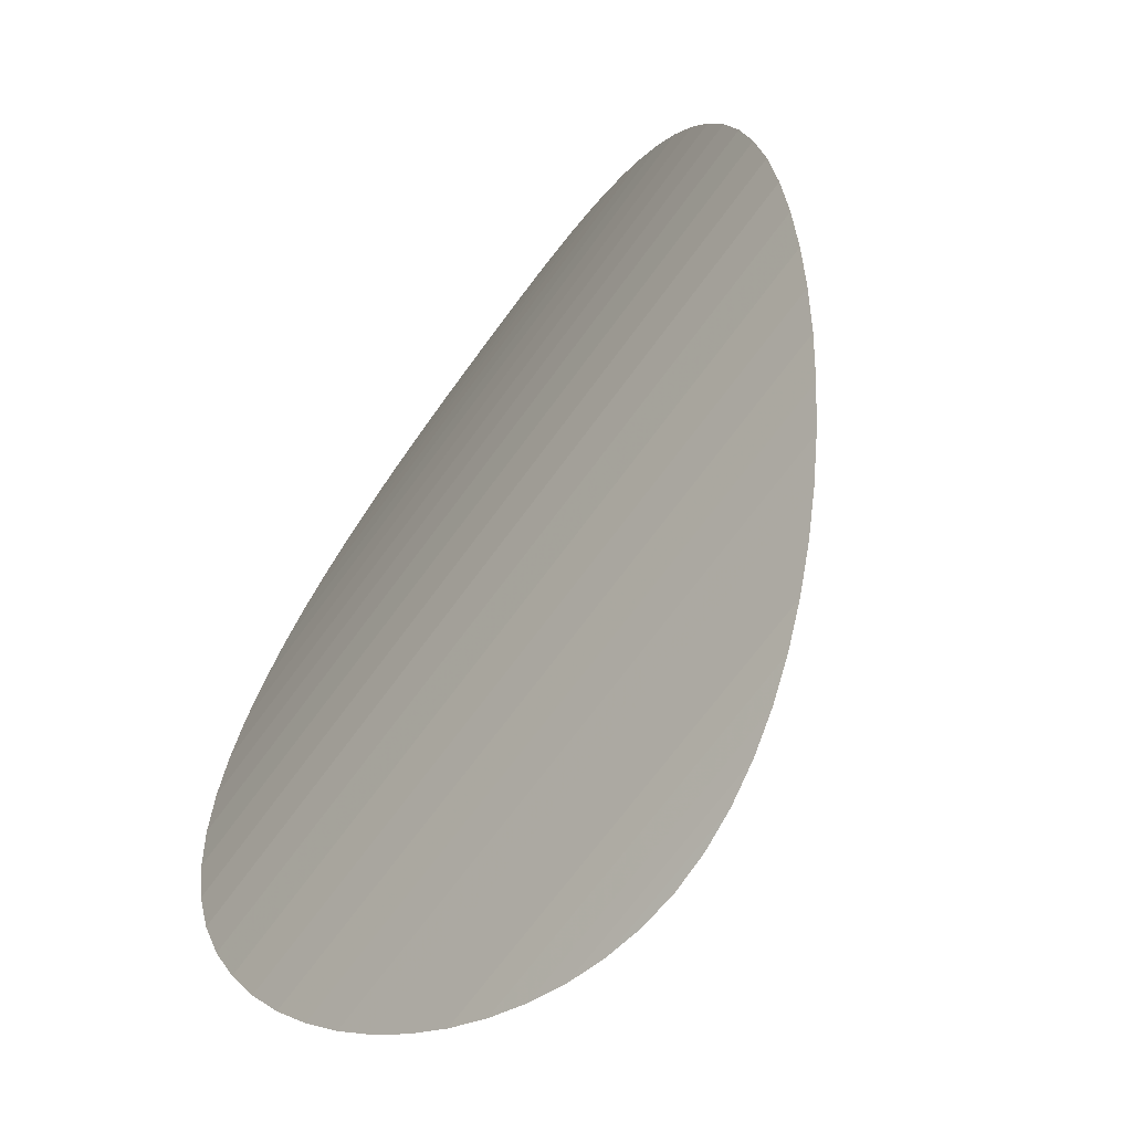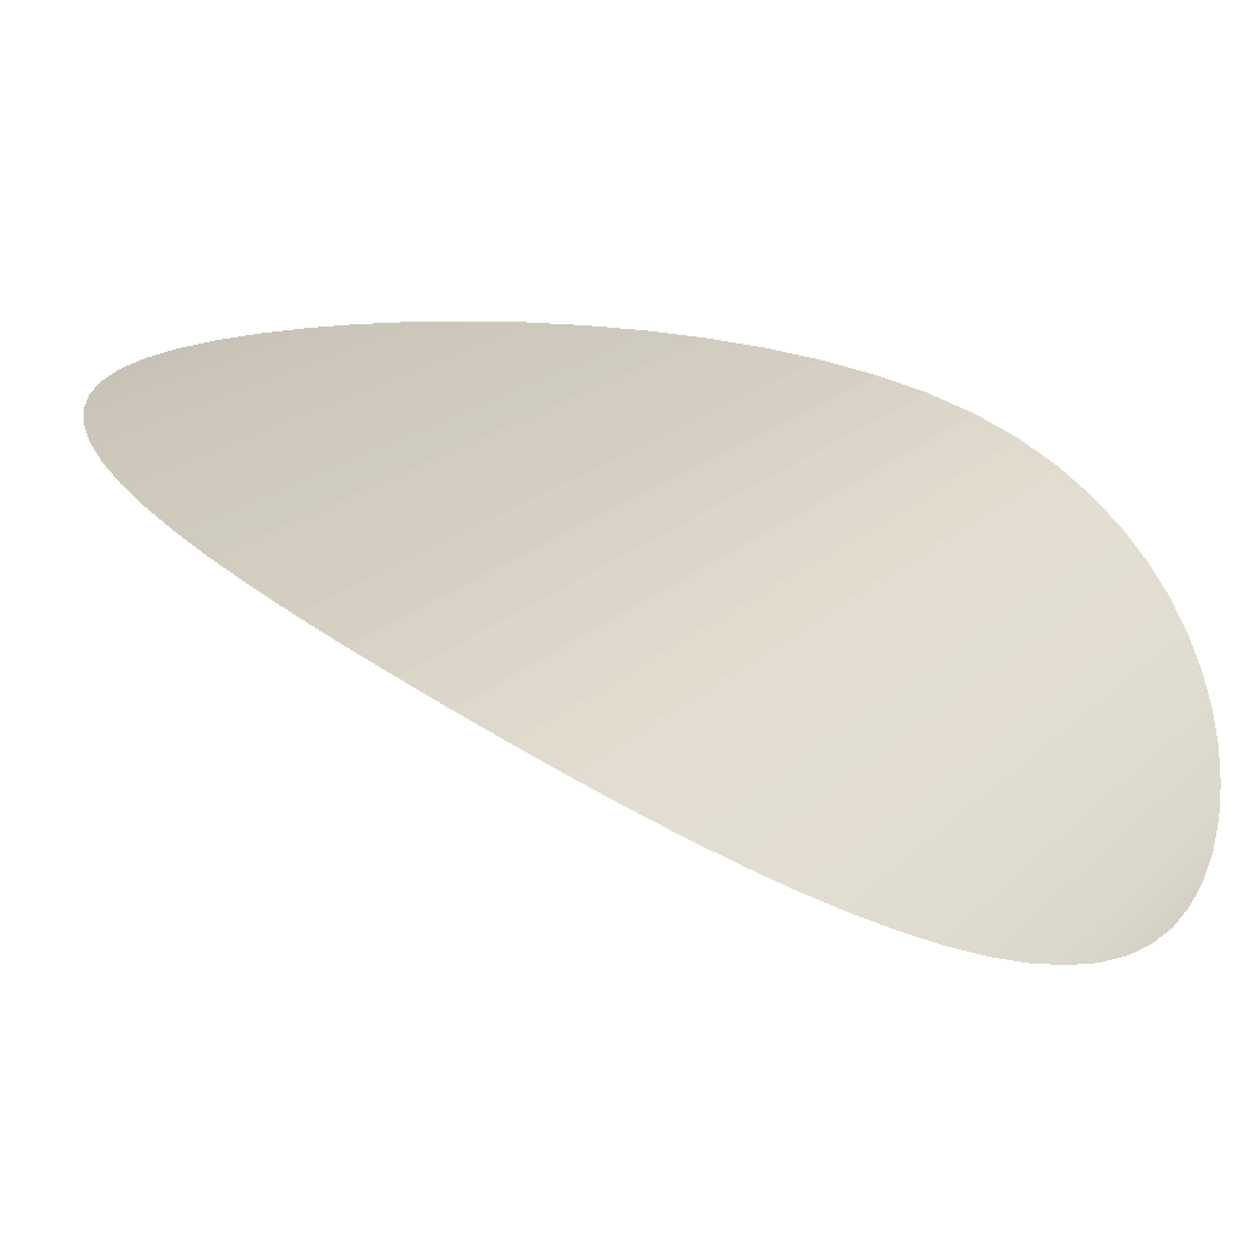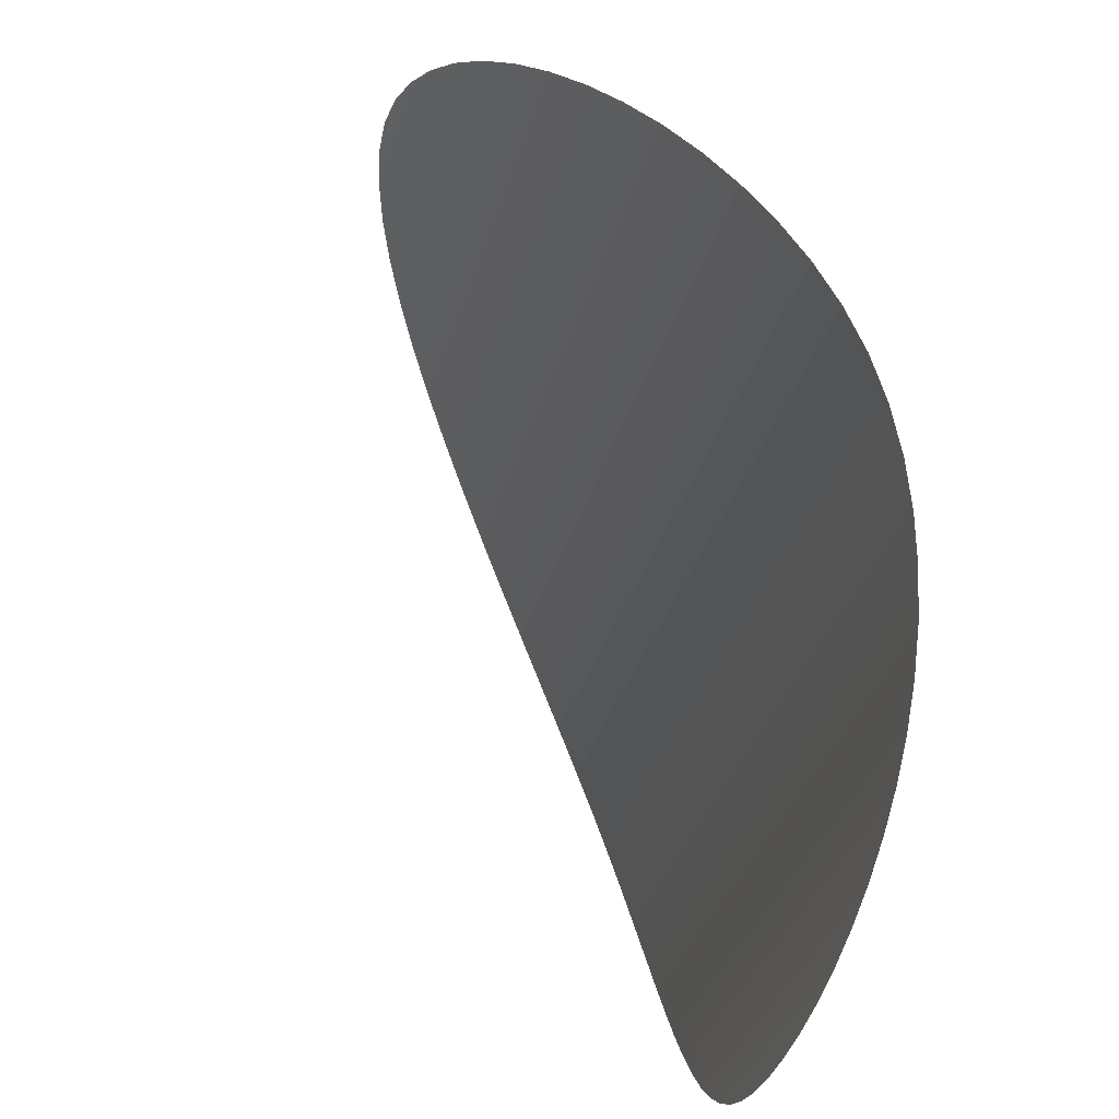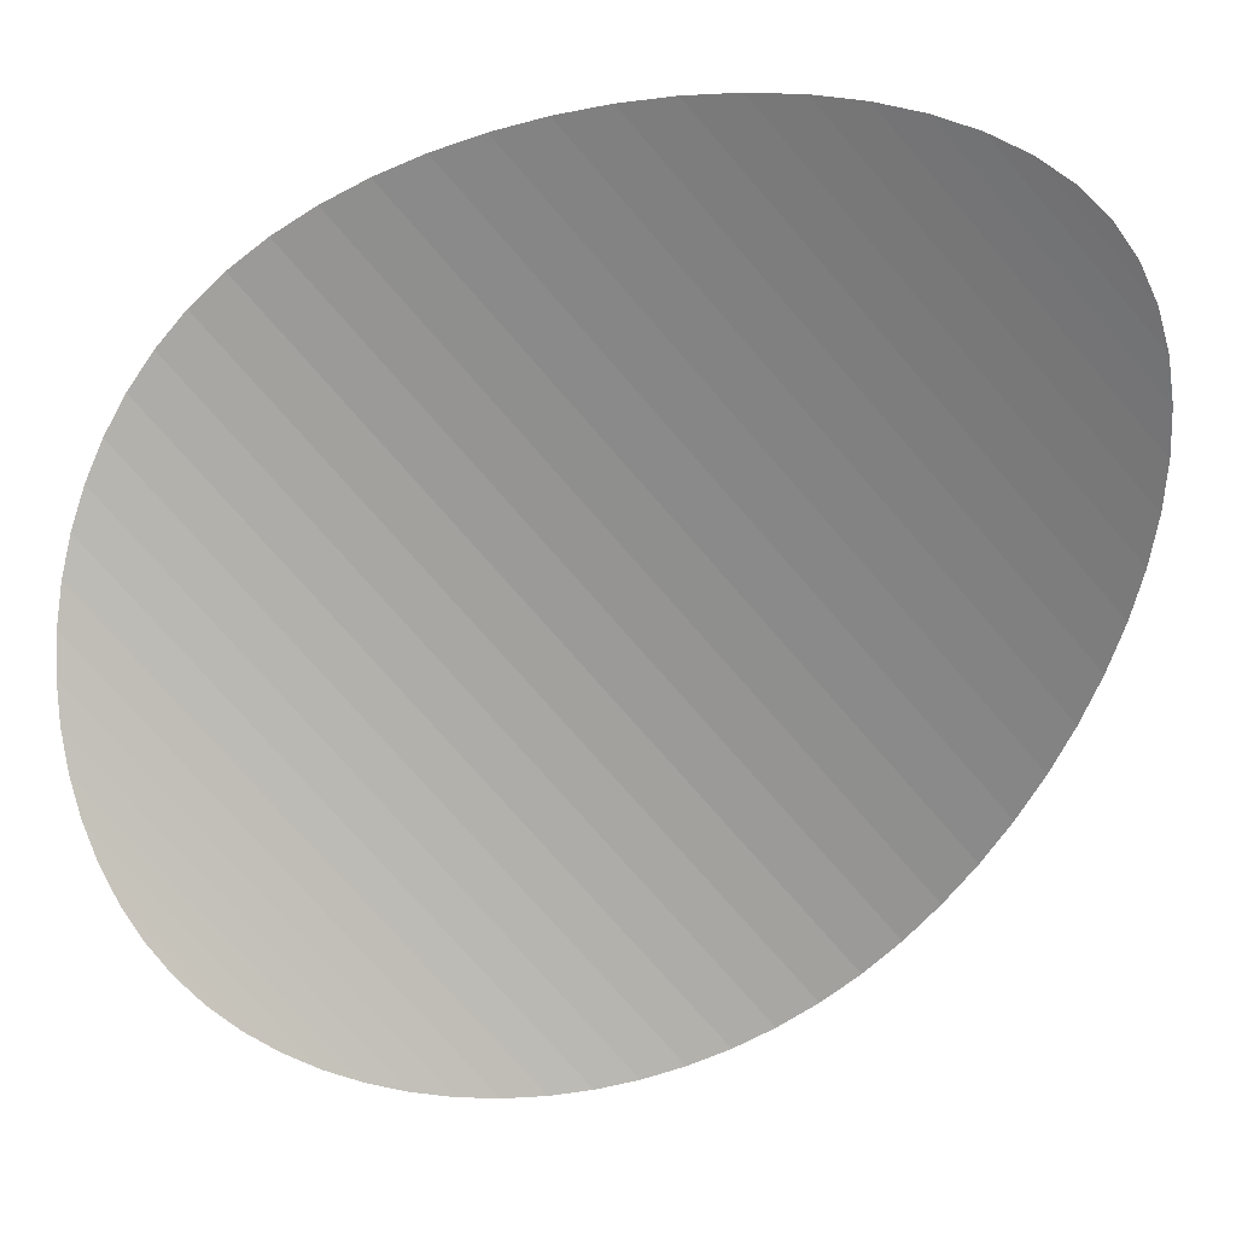
<metadata>
{"format":"obj","ext":"obj","renderer":"f3d","projection":"perspective","resolution":1024,"background":"white","views":[{"elev":-7.3,"azim":-146.1,"up":"+Y"},{"elev":-35.6,"azim":137.1,"up":"+Y"},{"elev":-78.8,"azim":69.4,"up":"+Y"},{"elev":-5.6,"azim":-22.1,"up":"+Y"}]}
</metadata>
<code>
v 0.166 0.166 0
v 0.166 0.834 0.166
v 0.834 0.166 0.166
v 0.834 0.834 0.668
v 0.04102 0.5 0.02051
v 0.5 0.5 0.166
v 0.5 0.04102 0.02051
v 0.959 0.5 0.4795
v 0.5 0.959 0.4795
v 0.07227 0.3174 0.002441
v 0.2705 0.2705 0.02051
v 0.3174 0.07227 0.002441
v 0.07227 0.6826 0.06982
v 0.2993 0.7007 0.166
v 0.2693 0.4856 0.06982
v 0.4856 0.2693 0.06982
v 0.7007 0.2993 0.166
v 0.6826 0.07227 0.06982
v 0.5144 0.7307 0.3149
v 0.3174 0.9277 0.3149
v 0.9277 0.3174 0.3149
v 0.7307 0.5144 0.3149
v 0.7295 0.7295 0.4795
v 0.9277 0.6826 0.6128
v 0.6826 0.9277 0.6128
v 0.1113 0.2358 0.0002441
v 0.1948 0.1948 0.002441
v 0.2358 0.1113 0.0002441
v 0.04883 0.4067 0.008545
v 0.1538 0.3872 0.02051
v 0.1675 0.2881 0.008545
v 0.2881 0.1675 0.008545
v 0.3872 0.1538 0.02051
v 0.4067 0.04883 0.008545
v 0.04883 0.5933 0.04028
v 0.1655 0.5894 0.06982
v 0.1536 0.4885 0.04028
v 0.1113 0.7642 0.1111
v 0.2172 0.7828 0.166
v 0.1885 0.687 0.1111
v 0.282 0.5934 0.1111
v 0.3966 0.6034 0.166
v 0.3851 0.4904 0.1111
v 0.4885 0.1536 0.04028
v 0.5894 0.1655 0.06982
v 0.5933 0.04883 0.04028
v 0.4904 0.3851 0.1111
v 0.6034 0.3966 0.166
v 0.5934 0.282 0.1111
v 0.687 0.1885 0.1111
v 0.7828 0.2172 0.166
v 0.7642 0.1113 0.1111
v 0.3775 0.2646 0.04028
v 0.2646 0.3775 0.04028
v 0.3774 0.3774 0.06982
v 0.313 0.8115 0.2356
v 0.2358 0.8887 0.2356
v 0.5096 0.6149 0.2356
v 0.4066 0.718 0.2356
v 0.4106 0.8345 0.3149
v 0.5115 0.8464 0.3982
v 0.4067 0.9512 0.3982
v 0.718 0.4066 0.2356
v 0.6149 0.5096 0.2356
v 0.8887 0.2358 0.2356
v 0.8115 0.313 0.2356
v 0.8345 0.4106 0.3149
v 0.9512 0.4067 0.3982
v 0.8464 0.5115 0.3982
v 0.6128 0.8462 0.4795
v 0.7119 0.8325 0.553
v 0.5933 0.9512 0.553
v 0.8462 0.6128 0.4795
v 0.9512 0.5933 0.553
v 0.8325 0.7119 0.553
v 0.8052 0.8052 0.6128
v 0.8887 0.7642 0.6531
v 0.7642 0.8887 0.6531
v 0.6225 0.7354 0.3982
v 0.6226 0.6226 0.3149
v 0.7354 0.6225 0.3982
v 0.1367 0.1992 0
v 0.1736 0.1736 0.0002441
v 0.1992 0.1367 0
v 0.08984 0.2754 0.0009766
v 0.1333 0.2563 0.002441
v 0.1516 0.2136 0.0009766
v 0.2136 0.1516 0.0009766
v 0.2563 0.1333 0.002441
v 0.2754 0.08984 0.0009766
v 0.05859 0.3613 0.004883
v 0.1077 0.3479 0.008545
v 0.1187 0.3013 0.004883
v 0.04297 0.4531 0.01367
v 0.09668 0.4443 0.02051
v 0.1003 0.3958 0.01367
v 0.1589 0.3372 0.01367
v 0.2119 0.3291 0.02051
v 0.2183 0.2778 0.01367
v 0.3013 0.1187 0.004883
v 0.3479 0.1077 0.008545
v 0.3613 0.05859 0.004883
v 0.2778 0.2183 0.01367
v 0.3291 0.2119 0.02051
v 0.3372 0.1589 0.01367
v 0.3958 0.1003 0.01367
v 0.4443 0.09668 0.02051
v 0.4531 0.04297 0.01367
v 0.2405 0.1794 0.004883
v 0.1794 0.2405 0.004883
v 0.2278 0.2278 0.008545
v 0.04297 0.5469 0.0293
v 0.1001 0.542 0.04028
v 0.09668 0.4932 0.0293
v 0.05859 0.6387 0.05371
v 0.1172 0.6377 0.06982
v 0.1069 0.5903 0.05371
v 0.1581 0.5392 0.05371
v 0.2164 0.5385 0.06982
v 0.2113 0.486 0.05371
v 0.08984 0.7246 0.08887
v 0.1472 0.7283 0.1111
v 0.1309 0.6836 0.08887
v 0.1367 0.8008 0.1367
v 0.1858 0.8142 0.166
v 0.1663 0.7712 0.1367
v 0.2026 0.7349 0.1367
v 0.2559 0.7441 0.166
v 0.2446 0.6929 0.1367
v 0.2748 0.5397 0.08887
v 0.3329 0.5426 0.1111
v 0.3273 0.4872 0.08887
v 0.2905 0.647 0.1367
v 0.3467 0.6533 0.166
v 0.3396 0.5979 0.1367
v 0.3906 0.5469 0.1367
v 0.448 0.552 0.166
v 0.4426 0.4949 0.1367
v 0.224 0.5905 0.08887
v 0.1758 0.6387 0.08887
v 0.2336 0.6418 0.1111
v 0.4932 0.09668 0.0293
v 0.542 0.1001 0.04028
v 0.5469 0.04297 0.0293
v 0.486 0.2113 0.05371
v 0.5385 0.2164 0.06982
v 0.5392 0.1581 0.05371
v 0.5903 0.1069 0.05371
v 0.6377 0.1172 0.06982
v 0.6387 0.05859 0.05371
v 0.4872 0.3273 0.08887
v 0.5426 0.3329 0.1111
v 0.5397 0.2748 0.08887
v 0.4949 0.4426 0.1367
v 0.552 0.448 0.166
v 0.5469 0.3906 0.1367
v 0.5979 0.3396 0.1367
v 0.6533 0.3467 0.166
v 0.647 0.2905 0.1367
v 0.6836 0.1309 0.08887
v 0.7283 0.1472 0.1111
v 0.7246 0.08984 0.08887
v 0.6929 0.2446 0.1367
v 0.7441 0.2559 0.166
v 0.7349 0.2026 0.1367
v 0.7712 0.1663 0.1367
v 0.8142 0.1858 0.166
v 0.8008 0.1367 0.1367
v 0.6387 0.1758 0.08887
v 0.5905 0.224 0.08887
v 0.6418 0.2336 0.1111
v 0.4377 0.1521 0.0293
v 0.3237 0.2661 0.0293
v 0.3811 0.2087 0.0293
v 0.4335 0.2086 0.04028
v 0.4315 0.2657 0.05371
v 0.2087 0.3811 0.0293
v 0.2661 0.3237 0.0293
v 0.1521 0.4377 0.0293
v 0.2086 0.4335 0.04028
v 0.2657 0.4315 0.05371
v 0.4318 0.3231 0.06982
v 0.434 0.3805 0.08887
v 0.3231 0.4318 0.06982
v 0.3805 0.434 0.08887
v 0.4377 0.4377 0.1111
v 0.3763 0.3209 0.05371
v 0.321 0.321 0.04028
v 0.3209 0.3763 0.05371
v 0.2288 0.8337 0.1992
v 0.1992 0.8633 0.1992
v 0.3071 0.7554 0.1992
v 0.2651 0.7974 0.1992
v 0.2717 0.8528 0.2356
v 0.3164 0.8691 0.2744
v 0.2754 0.9102 0.2744
v 0.4021 0.6604 0.1992
v 0.353 0.7095 0.1992
v 0.5051 0.5574 0.1992
v 0.4531 0.6094 0.1992
v 0.4574 0.6671 0.2356
v 0.5128 0.6727 0.2744
v 0.4603 0.7252 0.2744
v 0.3623 0.8828 0.3149
v 0.4097 0.8931 0.3564
v 0.3613 0.9414 0.3564
v 0.4615 0.7836 0.3149
v 0.514 0.7887 0.3564
v 0.4608 0.8419 0.3564
v 0.458 0.8999 0.3982
v 0.5068 0.9033 0.4395
v 0.4531 0.957 0.4395
v 0.3613 0.8242 0.2744
v 0.3582 0.7664 0.2356
v 0.4095 0.776 0.2744
v 0.6094 0.4531 0.1992
v 0.5574 0.5051 0.1992
v 0.7095 0.353 0.1992
v 0.6604 0.4021 0.1992
v 0.6671 0.4574 0.2356
v 0.7252 0.4603 0.2744
v 0.6727 0.5128 0.2744
v 0.7974 0.2651 0.1992
v 0.7554 0.3071 0.1992
v 0.8633 0.1992 0.1992
v 0.8337 0.2288 0.1992
v 0.8528 0.2717 0.2356
v 0.9102 0.2754 0.2744
v 0.8691 0.3164 0.2744
v 0.7836 0.4615 0.3149
v 0.8419 0.4608 0.3564
v 0.7887 0.514 0.3564
v 0.8828 0.3623 0.3149
v 0.9414 0.3613 0.3564
v 0.8931 0.4097 0.3564
v 0.8999 0.458 0.3982
v 0.957 0.4531 0.4395
v 0.9033 0.5068 0.4395
v 0.776 0.4095 0.2744
v 0.7664 0.3582 0.2356
v 0.8242 0.3613 0.2744
v 0.5557 0.9033 0.4795
v 0.6042 0.8997 0.5176
v 0.5469 0.957 0.5176
v 0.6709 0.7881 0.4795
v 0.7222 0.7817 0.5176
v 0.6628 0.8411 0.5176
v 0.6521 0.8923 0.553
v 0.6987 0.8813 0.585
v 0.6387 0.9414 0.585
v 0.7881 0.6709 0.4795
v 0.8411 0.6628 0.5176
v 0.7817 0.7222 0.5176
v 0.9033 0.5557 0.4795
v 0.957 0.5469 0.5176
v 0.8997 0.6042 0.5176
v 0.8923 0.6521 0.553
v 0.9414 0.6387 0.585
v 0.8813 0.6987 0.585
v 0.7437 0.8667 0.6128
v 0.7864 0.8484 0.6357
v 0.7246 0.9102 0.6357
v 0.8667 0.7437 0.6128
v 0.9102 0.7246 0.6357
v 0.8484 0.7864 0.6357
v 0.8264 0.8264 0.6531
v 0.8633 0.8008 0.6641
v 0.8008 0.8633 0.6641
v 0.7595 0.8206 0.585
v 0.7722 0.7722 0.553
v 0.8206 0.7595 0.585
v 0.5623 0.8479 0.4395
v 0.5685 0.7343 0.3564
v 0.5665 0.7914 0.3982
v 0.6189 0.7913 0.4395
v 0.6763 0.7339 0.4395
v 0.566 0.6195 0.2744
v 0.5682 0.6769 0.3149
v 0.5623 0.5623 0.2356
v 0.6195 0.566 0.2744
v 0.6769 0.5682 0.3149
v 0.7339 0.6763 0.4395
v 0.7913 0.6189 0.4395
v 0.7343 0.5685 0.3564
v 0.7914 0.5665 0.3982
v 0.8479 0.5623 0.4395
v 0.679 0.679 0.3982
v 0.6237 0.6791 0.3564
v 0.6791 0.6237 0.3564
f 1 82 84
f 82 26 83
f 84 83 28
f 84 82 83
f 26 85 87
f 85 10 86
f 87 86 27
f 87 85 86
f 28 88 90
f 88 27 89
f 90 89 12
f 90 88 89
f 28 83 88
f 83 26 87
f 88 87 27
f 88 83 87
f 10 91 93
f 91 29 92
f 93 92 31
f 93 91 92
f 29 94 96
f 94 5 95
f 96 95 30
f 96 94 95
f 31 97 99
f 97 30 98
f 99 98 11
f 99 97 98
f 31 92 97
f 92 29 96
f 97 96 30
f 97 92 96
f 12 100 102
f 100 32 101
f 102 101 34
f 102 100 101
f 32 103 105
f 103 11 104
f 105 104 33
f 105 103 104
f 34 106 108
f 106 33 107
f 108 107 7
f 108 106 107
f 34 101 106
f 101 32 105
f 106 105 33
f 106 101 105
f 12 89 100
f 89 27 109
f 100 109 32
f 100 89 109
f 27 86 110
f 86 10 93
f 110 93 31
f 110 86 93
f 32 111 103
f 111 31 99
f 103 99 11
f 103 111 99
f 32 109 111
f 109 27 110
f 111 110 31
f 111 109 110
f 5 112 114
f 112 35 113
f 114 113 37
f 114 112 113
f 35 115 117
f 115 13 116
f 117 116 36
f 117 115 116
f 37 118 120
f 118 36 119
f 120 119 15
f 120 118 119
f 37 113 118
f 113 35 117
f 118 117 36
f 118 113 117
f 13 121 123
f 121 38 122
f 123 122 40
f 123 121 122
f 38 124 126
f 124 2 125
f 126 125 39
f 126 124 125
f 40 127 129
f 127 39 128
f 129 128 14
f 129 127 128
f 40 122 127
f 122 38 126
f 127 126 39
f 127 122 126
f 15 130 132
f 130 41 131
f 132 131 43
f 132 130 131
f 41 133 135
f 133 14 134
f 135 134 42
f 135 133 134
f 43 136 138
f 136 42 137
f 138 137 6
f 138 136 137
f 43 131 136
f 131 41 135
f 136 135 42
f 136 131 135
f 15 119 130
f 119 36 139
f 130 139 41
f 130 119 139
f 36 116 140
f 116 13 123
f 140 123 40
f 140 116 123
f 41 141 133
f 141 40 129
f 133 129 14
f 133 141 129
f 41 139 141
f 139 36 140
f 141 140 40
f 141 139 140
f 7 142 144
f 142 44 143
f 144 143 46
f 144 142 143
f 44 145 147
f 145 16 146
f 147 146 45
f 147 145 146
f 46 148 150
f 148 45 149
f 150 149 18
f 150 148 149
f 46 143 148
f 143 44 147
f 148 147 45
f 148 143 147
f 16 151 153
f 151 47 152
f 153 152 49
f 153 151 152
f 47 154 156
f 154 6 155
f 156 155 48
f 156 154 155
f 49 157 159
f 157 48 158
f 159 158 17
f 159 157 158
f 49 152 157
f 152 47 156
f 157 156 48
f 157 152 156
f 18 160 162
f 160 50 161
f 162 161 52
f 162 160 161
f 50 163 165
f 163 17 164
f 165 164 51
f 165 163 164
f 52 166 168
f 166 51 167
f 168 167 3
f 168 166 167
f 52 161 166
f 161 50 165
f 166 165 51
f 166 161 165
f 18 149 160
f 149 45 169
f 160 169 50
f 160 149 169
f 45 146 170
f 146 16 153
f 170 153 49
f 170 146 153
f 50 171 163
f 171 49 159
f 163 159 17
f 163 171 159
f 50 169 171
f 169 45 170
f 171 170 49
f 171 169 170
f 7 107 142
f 107 33 172
f 142 172 44
f 142 107 172
f 33 104 174
f 104 11 173
f 174 173 53
f 174 104 173
f 44 175 145
f 175 53 176
f 145 176 16
f 145 175 176
f 44 172 175
f 172 33 174
f 175 174 53
f 175 172 174
f 11 98 178
f 98 30 177
f 178 177 54
f 178 98 177
f 30 95 179
f 95 5 114
f 179 114 37
f 179 95 114
f 54 180 181
f 180 37 120
f 181 120 15
f 181 180 120
f 54 177 180
f 177 30 179
f 180 179 37
f 180 177 179
f 16 182 151
f 182 55 183
f 151 183 47
f 151 182 183
f 55 184 185
f 184 15 132
f 185 132 43
f 185 184 132
f 47 186 154
f 186 43 138
f 154 138 6
f 154 186 138
f 47 183 186
f 183 55 185
f 186 185 43
f 186 183 185
f 16 176 182
f 176 53 187
f 182 187 55
f 182 176 187
f 53 173 188
f 173 11 178
f 188 178 54
f 188 173 178
f 55 189 184
f 189 54 181
f 184 181 15
f 184 189 181
f 55 187 189
f 187 53 188
f 189 188 54
f 189 187 188
f 2 125 191
f 125 39 190
f 191 190 57
f 191 125 190
f 39 128 193
f 128 14 192
f 193 192 56
f 193 128 192
f 57 194 196
f 194 56 195
f 196 195 20
f 196 194 195
f 57 190 194
f 190 39 193
f 194 193 56
f 194 190 193
f 14 134 198
f 134 42 197
f 198 197 59
f 198 134 197
f 42 137 200
f 137 6 199
f 200 199 58
f 200 137 199
f 59 201 203
f 201 58 202
f 203 202 19
f 203 201 202
f 59 197 201
f 197 42 200
f 201 200 58
f 201 197 200
f 20 204 206
f 204 60 205
f 206 205 62
f 206 204 205
f 60 207 209
f 207 19 208
f 209 208 61
f 209 207 208
f 62 210 212
f 210 61 211
f 212 211 9
f 212 210 211
f 62 205 210
f 205 60 209
f 210 209 61
f 210 205 209
f 20 195 204
f 195 56 213
f 204 213 60
f 204 195 213
f 56 192 214
f 192 14 198
f 214 198 59
f 214 192 198
f 60 215 207
f 215 59 203
f 207 203 19
f 207 215 203
f 60 213 215
f 213 56 214
f 215 214 59
f 215 213 214
f 6 155 217
f 155 48 216
f 217 216 64
f 217 155 216
f 48 158 219
f 158 17 218
f 219 218 63
f 219 158 218
f 64 220 222
f 220 63 221
f 222 221 22
f 222 220 221
f 64 216 220
f 216 48 219
f 220 219 63
f 220 216 219
f 17 164 224
f 164 51 223
f 224 223 66
f 224 164 223
f 51 167 226
f 167 3 225
f 226 225 65
f 226 167 225
f 66 227 229
f 227 65 228
f 229 228 21
f 229 227 228
f 66 223 227
f 223 51 226
f 227 226 65
f 227 223 226
f 22 230 232
f 230 67 231
f 232 231 69
f 232 230 231
f 67 233 235
f 233 21 234
f 235 234 68
f 235 233 234
f 69 236 238
f 236 68 237
f 238 237 8
f 238 236 237
f 69 231 236
f 231 67 235
f 236 235 68
f 236 231 235
f 22 221 230
f 221 63 239
f 230 239 67
f 230 221 239
f 63 218 240
f 218 17 224
f 240 224 66
f 240 218 224
f 67 241 233
f 241 66 229
f 233 229 21
f 233 241 229
f 67 239 241
f 239 63 240
f 241 240 66
f 241 239 240
f 9 242 244
f 242 70 243
f 244 243 72
f 244 242 243
f 70 245 247
f 245 23 246
f 247 246 71
f 247 245 246
f 72 248 250
f 248 71 249
f 250 249 25
f 250 248 249
f 72 243 248
f 243 70 247
f 248 247 71
f 248 243 247
f 23 251 253
f 251 73 252
f 253 252 75
f 253 251 252
f 73 254 256
f 254 8 255
f 256 255 74
f 256 254 255
f 75 257 259
f 257 74 258
f 259 258 24
f 259 257 258
f 75 252 257
f 252 73 256
f 257 256 74
f 257 252 256
f 25 260 262
f 260 76 261
f 262 261 78
f 262 260 261
f 76 263 265
f 263 24 264
f 265 264 77
f 265 263 264
f 78 266 268
f 266 77 267
f 268 267 4
f 268 266 267
f 78 261 266
f 261 76 265
f 266 265 77
f 266 261 265
f 25 249 260
f 249 71 269
f 260 269 76
f 260 249 269
f 71 246 270
f 246 23 253
f 270 253 75
f 270 246 253
f 76 271 263
f 271 75 259
f 263 259 24
f 263 271 259
f 76 269 271
f 269 71 270
f 271 270 75
f 271 269 270
f 9 211 242
f 211 61 272
f 242 272 70
f 242 211 272
f 61 208 274
f 208 19 273
f 274 273 79
f 274 208 273
f 70 275 245
f 275 79 276
f 245 276 23
f 245 275 276
f 70 272 275
f 272 61 274
f 275 274 79
f 275 272 274
f 19 202 278
f 202 58 277
f 278 277 80
f 278 202 277
f 58 199 279
f 199 6 217
f 279 217 64
f 279 199 217
f 80 280 281
f 280 64 222
f 281 222 22
f 281 280 222
f 80 277 280
f 277 58 279
f 280 279 64
f 280 277 279
f 23 282 251
f 282 81 283
f 251 283 73
f 251 282 283
f 81 284 285
f 284 22 232
f 285 232 69
f 285 284 232
f 73 286 254
f 286 69 238
f 254 238 8
f 254 286 238
f 73 283 286
f 283 81 285
f 286 285 69
f 286 283 285
f 23 276 282
f 276 79 287
f 282 287 81
f 282 276 287
f 79 273 288
f 273 19 278
f 288 278 80
f 288 273 278
f 81 289 284
f 289 80 281
f 284 281 22
f 284 289 281
f 81 287 289
f 287 79 288
f 289 288 80
f 289 287 288

</code>
